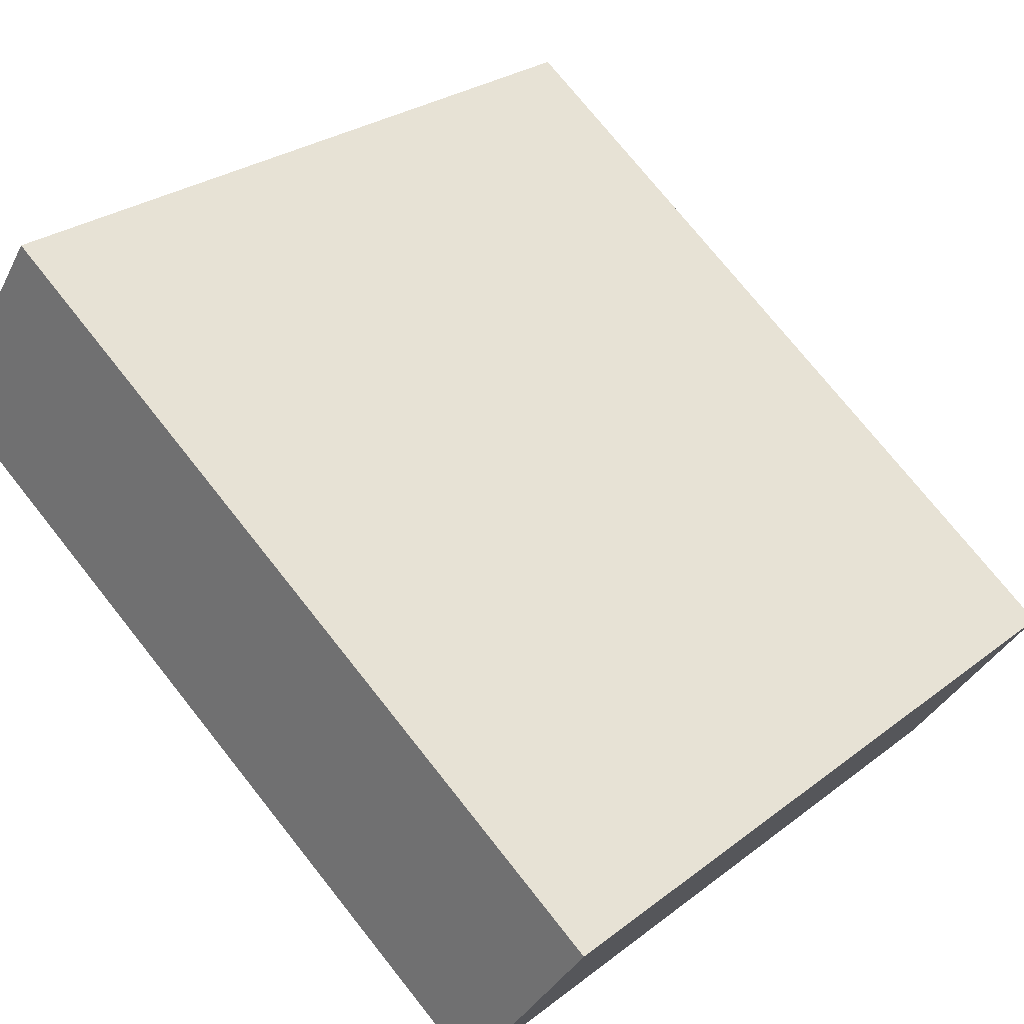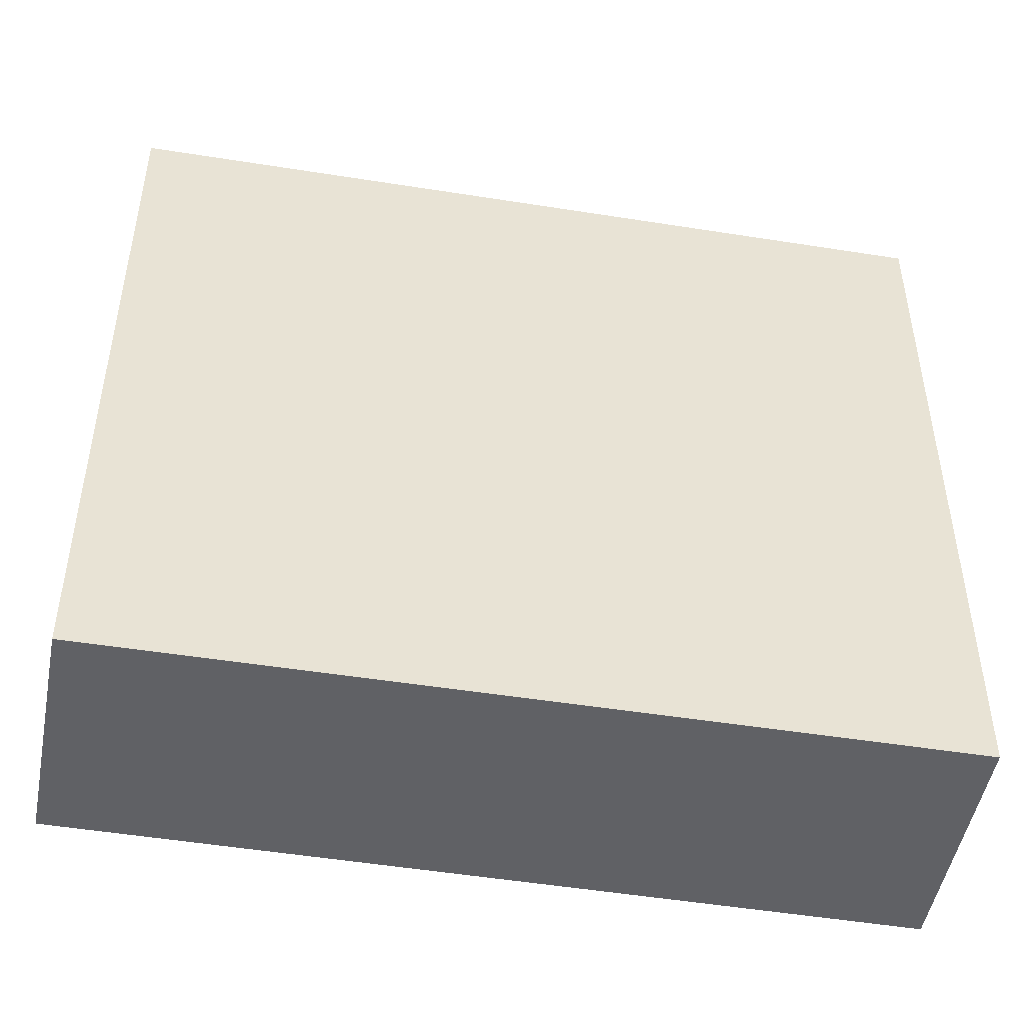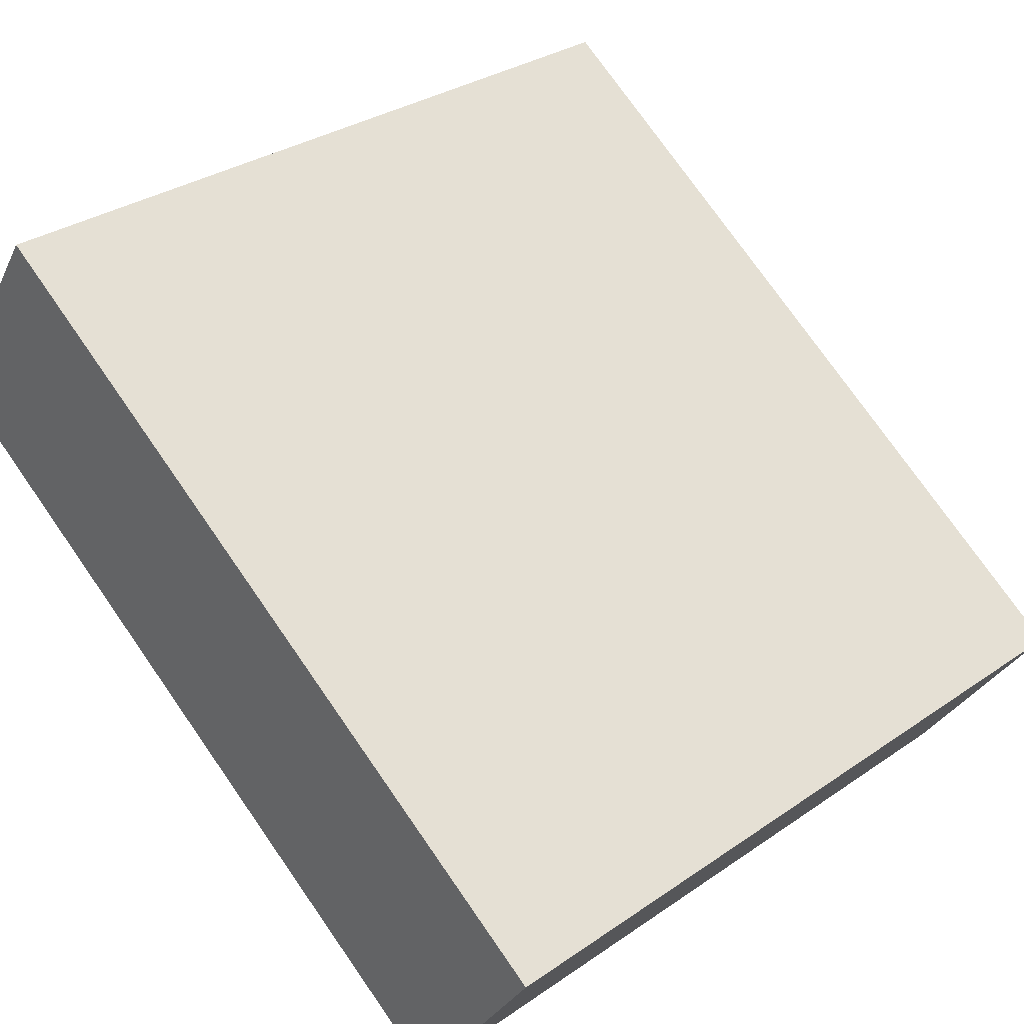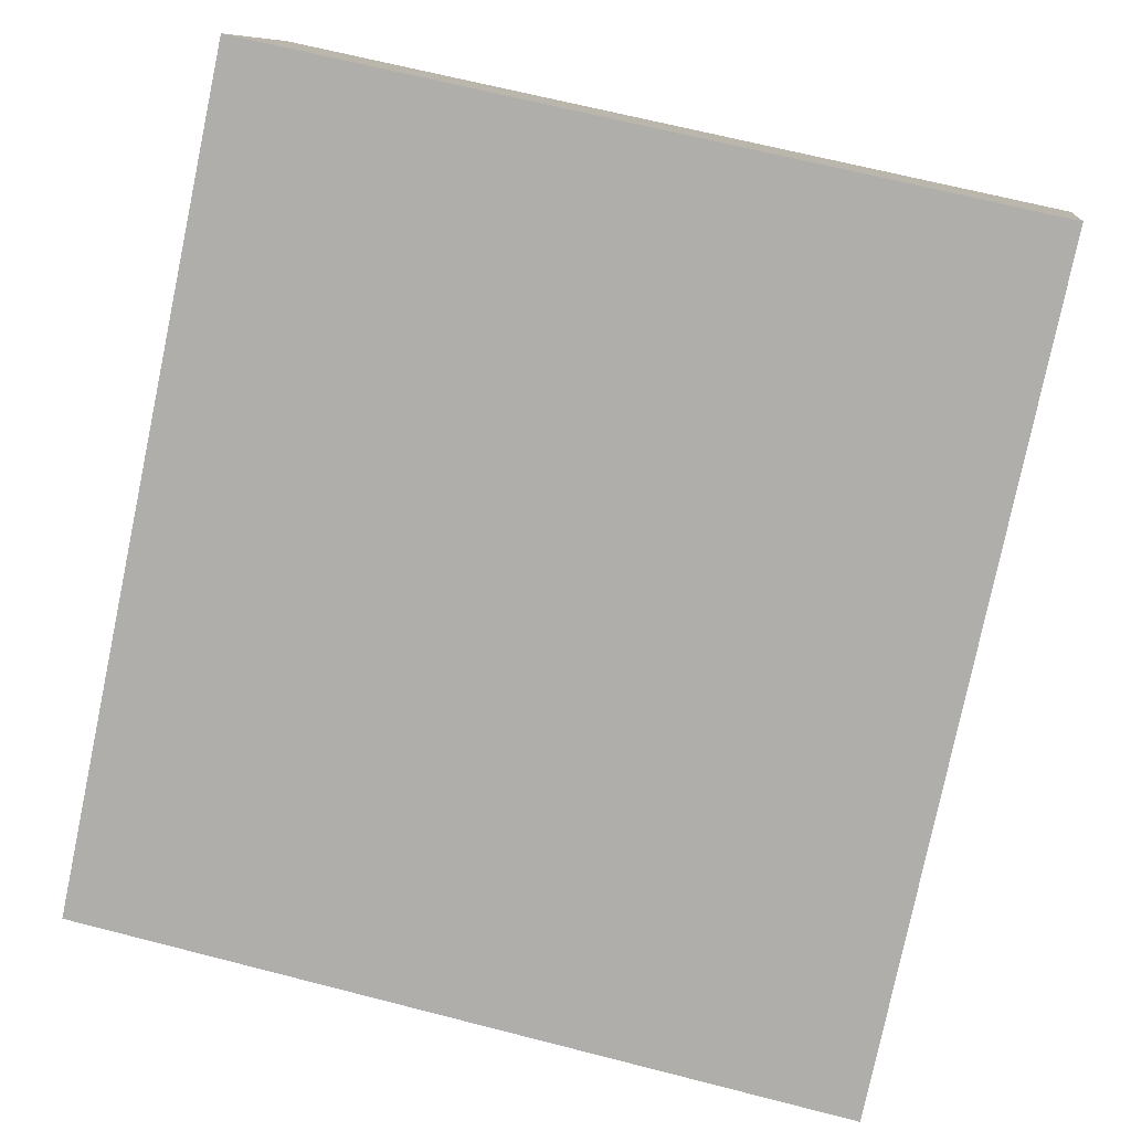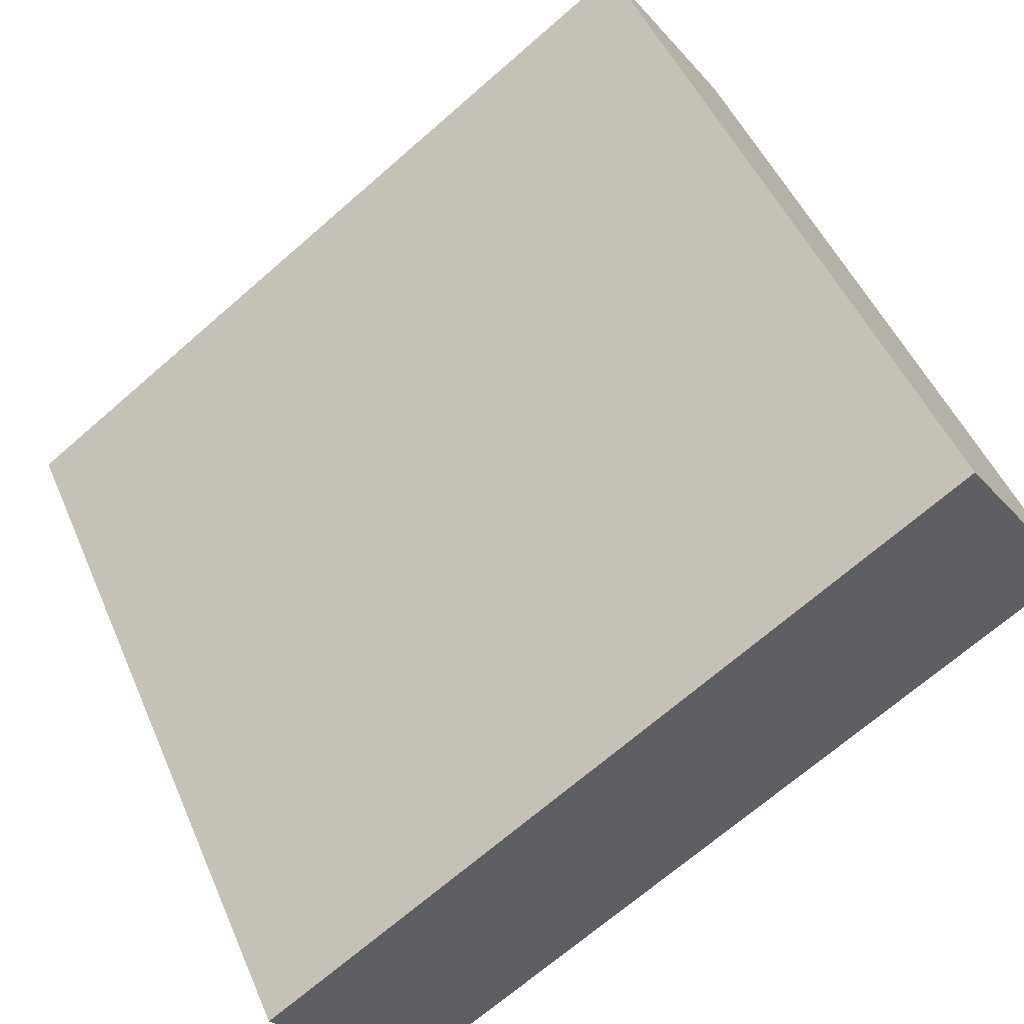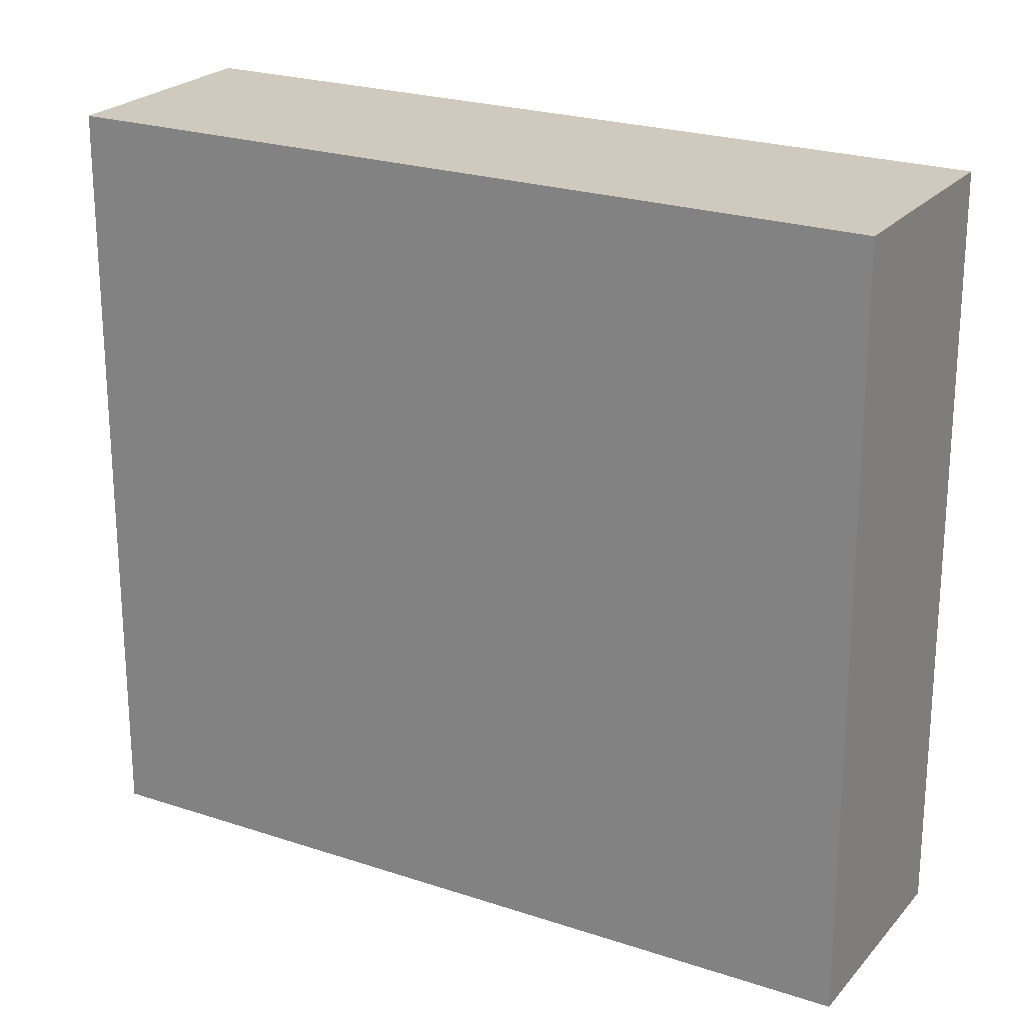
<metadata>
{"format":"obj","ext":"obj","renderer":"f3d","projection":"perspective","resolution":1024,"background":"white","views":[{"elev":27.2,"azim":-139.5,"up":"+Z"},{"elev":-49.2,"azim":-45.2,"up":"+Y"},{"elev":31.3,"azim":-134.4,"up":"+Z"},{"elev":65.9,"azim":-75.5,"up":"+Z"},{"elev":49.0,"azim":-22.7,"up":"+Z"},{"elev":23.0,"azim":174.8,"up":"+Y"}]}
</metadata>
<code>
v  0 6.164 3.774e-16
v  6.572 6.164 2.279
v  1.079 6.164 -1.559
v  5.486 6.164 3.868
v  1.079 9.546e-17 -1.559
v  0 0 0
v  5.486 -2.368e-16 3.868
v  6.572 -1.395e-16 2.279
g defaultobject
f 1 2 3
f 2 1 4
f 5 1 3
f 1 5 6
f 6 4 1
f 4 6 7
f 7 2 4
f 2 7 8
f 8 3 2
f 3 8 5
f 8 6 5
f 6 8 7

</code>
